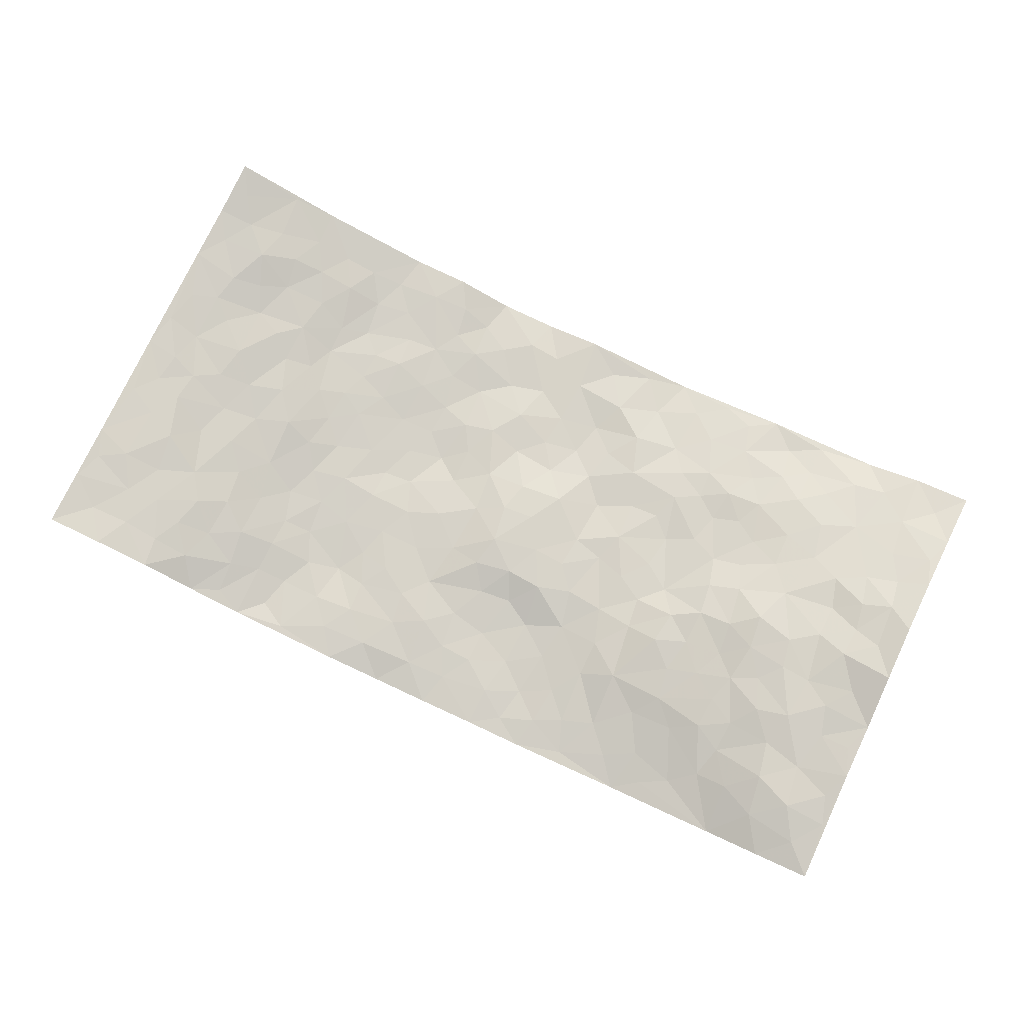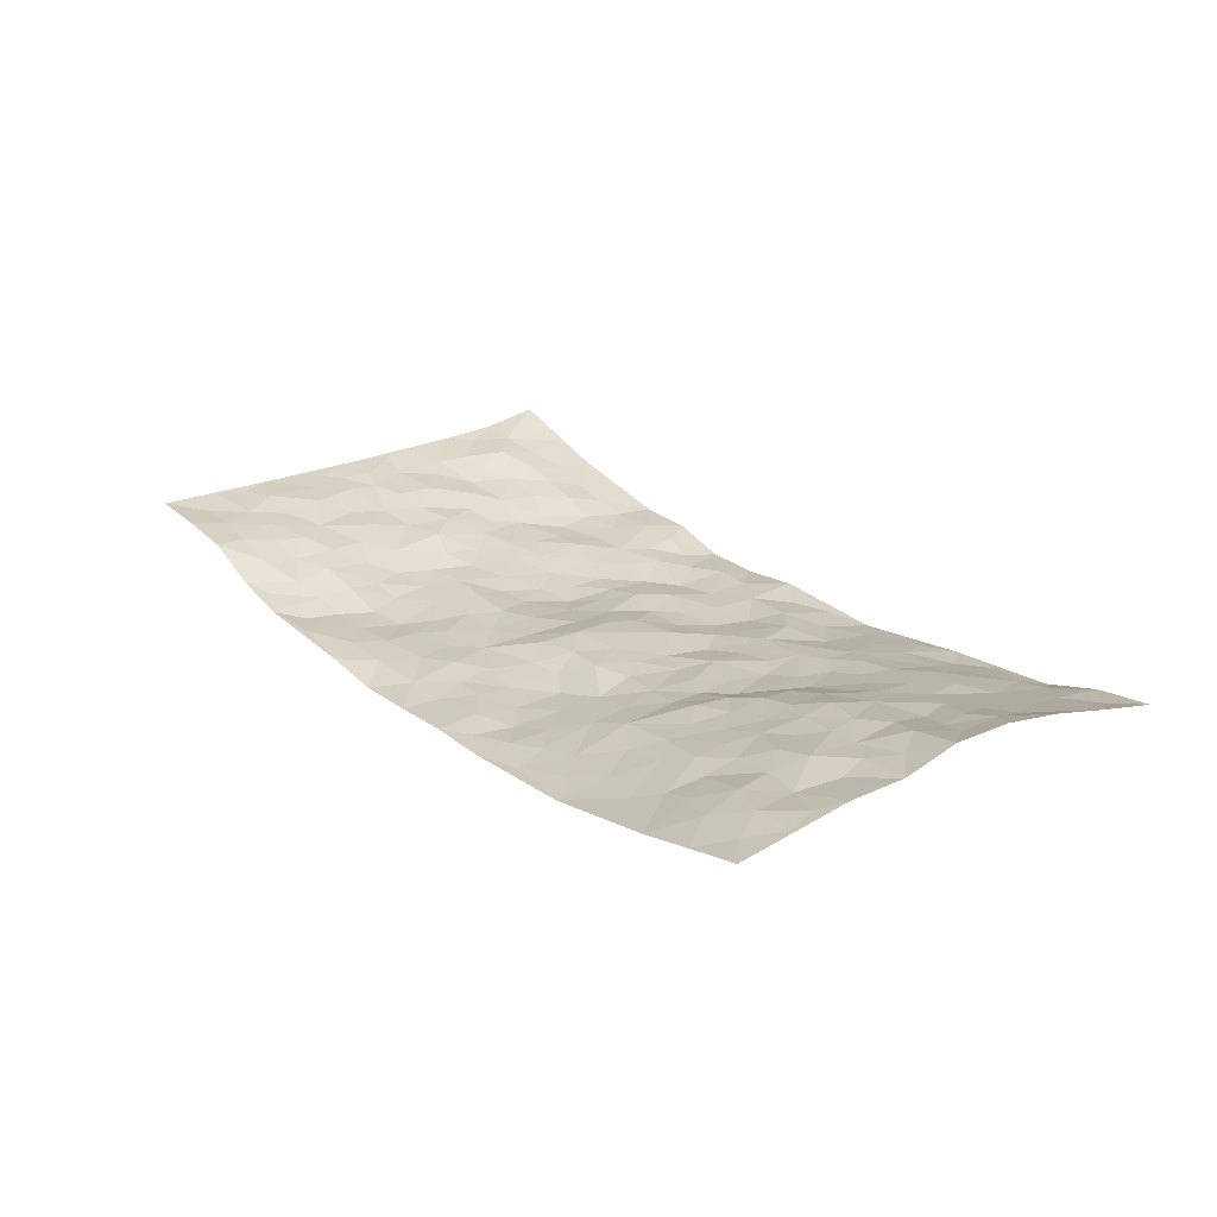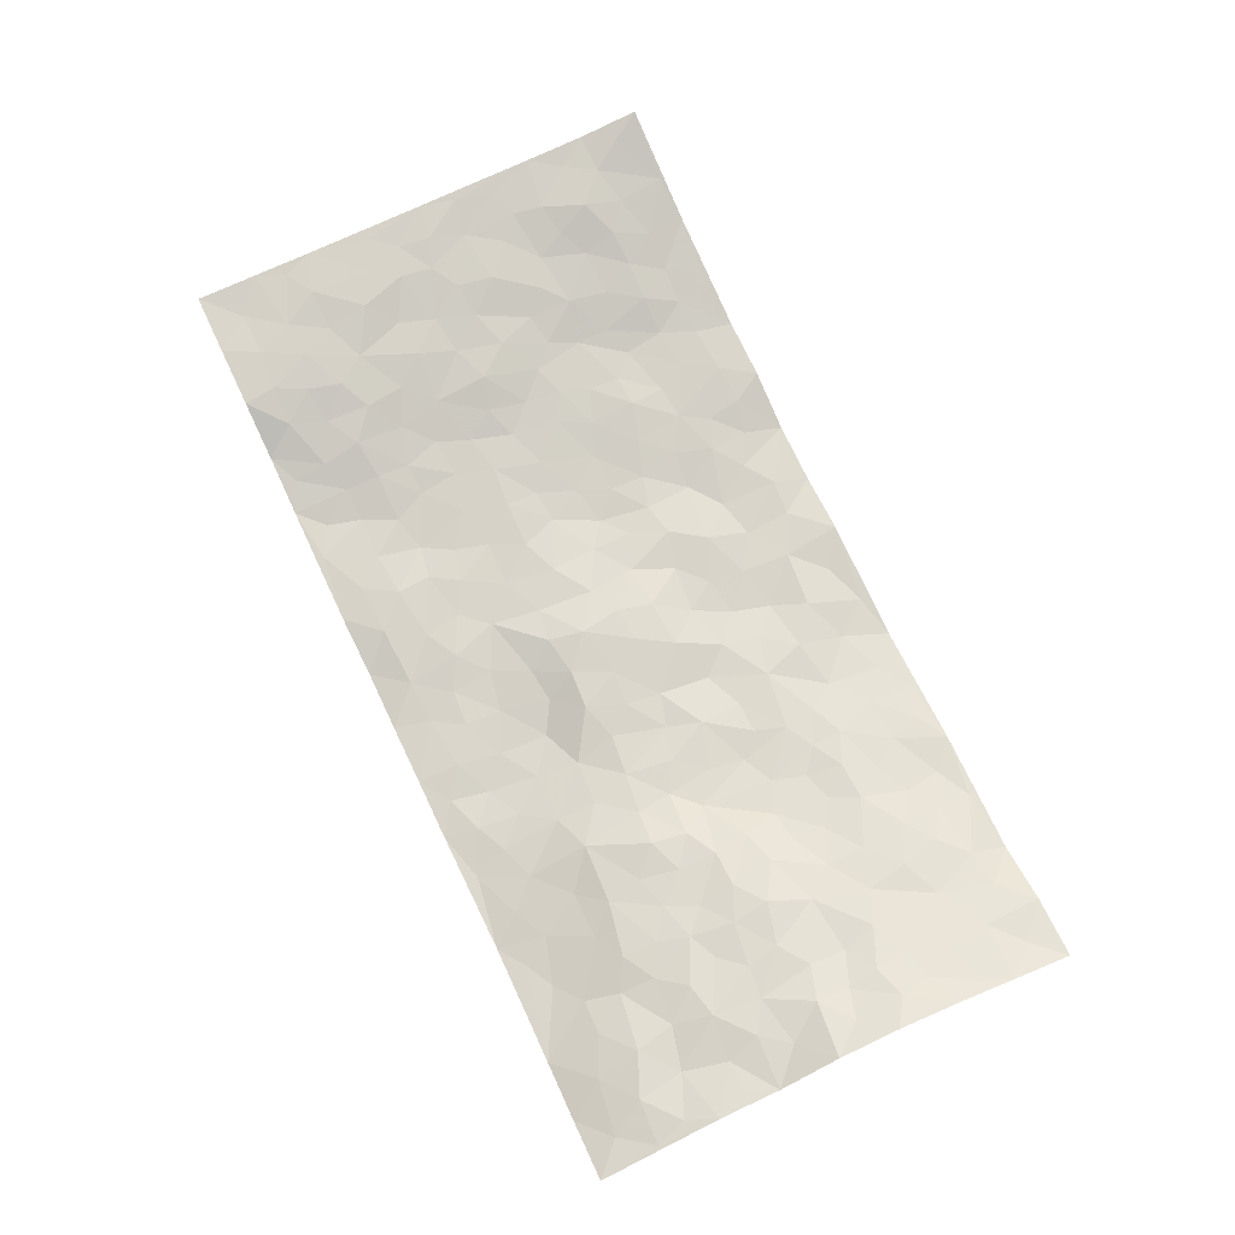
<metadata>
{"format":"obj","ext":"obj","renderer":"f3d","projection":"perspective","resolution":1024,"background":"white","views":[{"elev":76.0,"azim":-154.6,"up":"+Z"},{"elev":22.9,"azim":-127.4,"up":"+Z"},{"elev":73.3,"azim":-115.2,"up":"+Z"}]}
</metadata>
<code>
v -0.9835 0.007843 0.03363
v -0.9791 0.9938 0.0429
v 0.9667 0.00373 0.106
v 0.9726 0.9993 0.07575
v -0.793 0.3936 0.04977
v -0.9706 0.5018 0.1011
v -0.8521 0.3591 0.06782
v -0.000173 0.001945 -0.04873
v -0.9736 0.2522 0.08309
v -0.9159 0.3393 0.08171
v -0.7412 0.008112 -0.01457
v -0.9786 0.1302 0.05743
v -0.708 0.2934 0.03217
v -0.8609 0.006261 0.01797
v -0.8375 0.2905 0.05458
v -0.4947 0.003364 -0.03425
v -0.9556 0.1915 0.06487
v -0.2946 0.1676 -0.03929
v -0.7729 0.323 0.04771
v -0.8633 0.1238 0.03569
v -0.9266 0.06925 0.03283
v -0.7986 0.06809 0.01487
v -0.6736 0.1285 0.008603
v -0.7268 0.07793 0.005396
v -0.8722 0.2103 0.04982
v -0.9068 0.2729 0.06482
v -0.7695 0.1793 0.02636
v -0.6911 0.2102 0.02458
v -0.8572 0.4888 0.07583
v -0.9705 0.3764 0.1005
v -0.7379 0.9919 -0.01035
v -0.5358 0.2222 0.00152
v 0.2602 0.1575 -0.03978
v -0.9737 0.7479 0.07232
v -0.3669 0.3923 -0.02418
v -0.7784 0.7515 0.04499
v -0.795 0.8304 0.04543
v -0.5764 0.4405 0.02729
v -0.596 0.6033 0.02683
v -0.4946 0.9904 -0.05181
v -0.9515 0.6858 0.06985
v -0.6555 0.5609 0.04551
v -0.3897 0.7519 -0.01385
v -0.5087 0.2796 -0.004241
v -0.4589 0.2248 -0.007503
v -0.4958 0.1626 -0.01268
v -0.4441 0.6345 0.01027
v -0.3657 0.5585 -0.01683
v 0.1666 0.4743 -0.04628
v -0.3337 0.2207 -0.02527
v -0.2095 0.6093 -0.02646
v -0.3743 0.6276 -0.01277
v -0.3046 0.05875 -0.04935
v -0.6236 0.7083 0.02601
v -0.3951 0.1939 -0.0197
v -0.8665 0.6172 0.06549
v -0.0375 0.3493 -0.04319
v 0.05814 0.3401 -0.04565
v 0.299 0.4517 -0.04684
v -0.0933 0.5511 -0.02182
v -0.1639 0.5552 -0.02442
v 0.0935 0.6305 -0.03689
v -0.6296 0.3457 0.02398
v -0.7428 0.5731 0.05488
v -0.9472 0.808 0.06157
v -0.5609 0.1301 -0.008424
v -0.371 0.01362 -0.04706
v -0.7899 0.4663 0.05877
v -0.6164 0.1724 0.01025
v -0.619 0.02203 -0.02172
v -0.2477 0.003431 -0.06306
v -0.6181 0.09088 -0.0101
v -0.5506 0.05604 -0.02816
v -0.4346 0.03827 -0.03439
v -0.4529 0.1045 -0.02401
v -0.8867 0.6845 0.05796
v -0.9684 0.8709 0.05676
v -0.7306 0.5083 0.05575
v -0.001576 0.9956 -0.06089
v -0.7973 0.6748 0.06036
v -0.5605 0.3147 0.005786
v -0.5083 0.4591 0.01308
v 0.00911 0.5716 -0.01701
v -0.04746 0.4826 -0.02086
v 0.005007 0.4194 -0.0281
v -0.1246 0.1283 -0.04398
v -0.5658 0.6675 0.0188
v -0.9096 0.5618 0.07303
v -0.7269 0.6902 0.04867
v -0.4487 0.2965 -0.01467
v -0.629 0.2672 0.01935
v -0.4983 0.6858 0.008012
v -0.1714 0.4843 -0.02867
v -0.2611 0.4348 -0.02228
v -0.6426 0.6471 0.03424
v -0.01127 0.1176 -0.05038
v -0.4147 0.5094 -0.01416
v -0.3426 0.2875 -0.01953
v -0.2394 0.5025 -0.0274
v -0.1797 0.3822 -0.03992
v -0.9744 0.6239 0.07487
v -0.7001 0.6214 0.04449
v -0.8077 0.5791 0.05939
v -0.3641 0.1105 -0.03424
v -0.5162 0.5308 0.02125
v -0.6781 0.4056 0.03906
v -0.1295 0.3246 -0.04009
v -0.1493 0.2497 -0.04206
v -0.5137 0.6092 0.01598
v 0.1098 0.729 -0.0444
v -0.004153 0.2156 -0.05058
v -0.07316 0.2743 -0.05217
v 0.004771 0.2891 -0.04694
v -0.4288 0.3631 -0.01448
v -0.1966 0.1838 -0.03549
v -0.6471 0.4861 0.0497
v -0.5544 0.3806 0.009351
v -0.4913 0.391 -0.005273
v -0.3064 0.5229 -0.01912
v -0.2581 0.3496 -0.03055
v -0.3545 0.466 -0.02013
v -0.2255 0.2708 -0.03019
v -0.08951 0.4109 -0.02577
v -0.5887 0.5294 0.03517
v -0.09306 0.1988 -0.05441
v -0.2148 0.09476 -0.05303
v -0.3986 0.2577 -0.01775
v -0.9209 0.4391 0.08415
v -0.8621 0.422 0.06815
v 0.09346 0.4231 -0.03827
v 0.2092 0.2376 -0.05382
v 0.08399 0.5171 -0.03386
v 0.02186 0.4878 -0.02217
v 0.1672 0.3932 -0.04479
v 0.7886 0.4978 0.04213
v 0.2209 0.4342 -0.05525
v 0.2675 0.3135 -0.04719
v 0.1619 0.5677 -0.03731
v 0.123 0.996 -0.06348
v -0.2921 0.6181 -0.02266
v 0.4272 0.8806 -0.03898
v 0.4925 0.9989 -0.0251
v -0.2154 0.777 -0.04804
v -0.05937 0.8609 -0.0496
v -0.3212 0.3478 -0.02366
v -0.4548 0.5637 0.008877
v -0.0745 0.05339 -0.05677
v -0.1596 0.02328 -0.05814
v 0.123 0.002694 -0.06054
v 0.01295 0.858 -0.04809
v -0.01548 0.6976 -0.04048
v 0.423 0.1975 -0.02866
v 0.3421 0.2903 -0.03417
v 0.5898 0.527 0.01013
v 0.5256 0.5474 -0.01047
v 0.4566 0.1361 -0.0246
v 0.525 0.2288 -0.02266
v 0.4156 0.3622 -0.02839
v 0.02472 0.641 -0.0253
v -0.05756 0.6272 -0.02215
v -0.1468 0.7252 -0.05131
v -0.08572 0.6896 -0.04287
v -0.06024 0.7878 -0.05314
v -0.1354 0.6326 -0.02161
v 0.02148 0.7729 -0.04741
v 0.2465 0.9987 -0.04437
v -0.0201 0.9239 -0.05393
v -0.2711 0.8422 -0.04698
v -0.2015 0.8759 -0.05706
v -0.3168 0.7778 -0.03385
v -0.2483 0.9941 -0.06019
v -0.2282 0.6933 -0.03779
v -0.3176 0.698 -0.02457
v -0.1411 0.8256 -0.05536
v -0.125 0.9945 -0.05649
v 0.2194 0.7463 -0.04038
v 0.1752 0.6674 -0.04278
v 0.3285 0.5953 -0.03431
v 0.2625 0.5236 -0.04595
v 0.2679 0.6662 -0.0411
v 0.4267 0.7445 -0.03676
v 0.3577 0.6835 -0.03761
v 0.2876 0.7336 -0.04434
v 0.0679 0.9274 -0.05068
v 0.07888 0.8223 -0.03949
v 0.1459 0.8576 -0.04405
v 0.2515 0.8735 -0.03994
v 0.3235 0.7939 -0.04965
v 0.2338 0.596 -0.04005
v -0.8781 0.8658 0.05232
v -0.6811 0.8132 0.01595
v -0.8652 0.7731 0.04949
v -0.8588 0.9932 0.01717
v -0.9203 0.9362 0.04315
v -0.8089 0.9188 0.02937
v -0.732 0.8824 0.01863
v -0.6088 0.9225 -0.02294
v -0.6633 0.881 -0.001264
v -0.6844 0.7436 0.03021
v -0.5605 0.8102 -0.00255
v -0.6198 0.7789 0.018
v -0.5142 0.8946 -0.03012
v -0.3942 0.8729 -0.03974
v -0.5496 0.9529 -0.03694
v -0.4661 0.8112 -0.01979
v -0.4465 0.9297 -0.04443
v -0.3494 0.967 -0.05642
v -0.5105 0.7577 0.002326
v -0.3233 0.8966 -0.04723
v -0.2615 0.9263 -0.05227
v 0.1572 0.7849 -0.04187
v 0.256 0.8046 -0.04347
v 0.189 0.9333 -0.04352
v 0.3952 0.8125 -0.04111
v 0.3391 0.8811 -0.03993
v 0.3838 0.9829 -0.03438
v 0.2902 0.9379 -0.0383
v 0.4448 0.9489 -0.03697
v 0.3822 0.4937 -0.03456
v 0.3277 0.5295 -0.04267
v 0.4862 0.6045 -0.02439
v 0.4344 0.6647 -0.03175
v 0.4079 0.5883 -0.02927
v 0.3537 0.1908 -0.03281
v 0.483 0.3356 -0.01999
v 0.4617 0.5228 -0.02702
v 0.3485 0.3884 -0.04144
v -0.1264 0.9108 -0.05021
v -0.1863 0.9536 -0.05724
v 0.321 0.1334 -0.03547
v 0.6107 0.01589 0.00544
v 0.2019 0.3334 -0.04561
v 0.2725 0.3851 -0.04887
v 0.5848 0.249 -0.007616
v 0.7263 0.9991 0.05148
v 0.9737 0.2514 0.07726
v 0.4922 0.8125 -0.01743
v 0.7164 0.4881 0.02713
v 0.4902 0.7473 -0.02344
v 0.9748 0.5018 0.0717
v 0.6677 0.2953 0.01667
v 0.5112 0.4687 -0.01752
v 0.7759 0.3121 0.03451
v 0.5626 0.4167 -0.006867
v 0.4899 0.002852 -0.01937
v 0.08975 0.2518 -0.0424
v 0.5059 0.07806 -0.01886
v 0.1351 0.3188 -0.03968
v 0.4173 0.2675 -0.0221
v 0.8687 0.2666 0.06266
v 0.64 0.4624 0.01657
v 0.5778 0.08344 -0.004956
v 0.4506 0.4266 -0.02384
v 0.6084 0.3729 -9.986e-05
v 0.2873 0.2328 -0.04194
v 0.4798 0.2726 -0.02126
v 0.2655 0.07886 -0.04622
v 0.367 0.002275 -0.02432
v 0.2473 0.002682 -0.05752
v 0.2014 0.1145 -0.04716
v 0.06742 0.1699 -0.05261
v 0.1448 0.1896 -0.05478
v 0.6106 0.1489 0.007377
v 0.7731 0.4238 0.04468
v 0.7455 0.2224 0.03354
v 0.6498 0.08231 0.01034
v 0.669 0.3857 0.01446
v 0.7157 0.3403 0.02879
v 0.8819 0.3275 0.05941
v 0.7437 0.5683 0.02927
v 0.6889 0.1471 0.02511
v 0.7581 0.1517 0.0456
v 0.8371 0.3688 0.04871
v 0.9381 0.3509 0.06839
v 0.8832 0.4401 0.05432
v 0.5843 0.3143 -0.0102
v 0.8144 0.108 0.05745
v 0.3321 0.06358 -0.02964
v 0.4111 0.06953 -0.0203
v 0.07078 0.0778 -0.0517
v 0.1429 0.07203 -0.04933
v 0.9733 0.7507 0.07263
v 0.7282 0.08091 0.03383
v 0.6537 0.2172 0.01391
v 0.9567 0.4262 0.07065
v 0.9027 0.5105 0.06406
v 0.8044 0.2519 0.04856
v 0.5343 0.1495 -0.0179
v 0.7313 0.003259 0.03154
v 0.5042 0.395 -0.01516
v 0.9301 0.06581 0.0904
v 0.9714 0.1266 0.08409
v 0.8327 0.1825 0.06714
v 0.8911 0.1263 0.07483
v 0.8231 0.01105 0.06034
v 0.9316 0.1892 0.07274
v 0.6653 0.5561 0.01439
v 0.6898 0.6332 0.02623
v 0.5863 0.6367 -0.001851
v 0.8207 0.6922 0.05875
v 0.6291 0.7718 0.01835
v 0.9525 0.6262 0.06993
v 0.7656 0.6428 0.03544
v 0.851 0.5962 0.05675
v 0.7303 0.7446 0.03746
v 0.8428 0.5316 0.05235
v 0.9123 0.5754 0.06303
v 0.8872 0.6605 0.0645
v 0.6394 0.693 0.014
v 0.5669 0.7247 -0.006587
v 0.5127 0.6752 -0.02295
v 0.8485 0.8533 0.05908
v 0.7076 0.8717 0.03898
v 0.808 0.7776 0.05102
v 0.892 0.779 0.06877
v 0.7756 0.8449 0.05094
v 0.97 0.875 0.07371
v 0.6903 0.8029 0.03442
v 0.949 0.8123 0.06939
v 0.736 0.9323 0.04697
v 0.8495 0.9992 0.06688
v 0.6126 0.9983 0.002613
v 0.8151 0.9268 0.05831
v 0.9021 0.929 0.06275
v 0.6579 0.9349 0.0261
v 0.5571 0.9018 -0.004656
v 0.4939 0.8818 -0.02279
v 0.5525 0.9699 -0.01183
v 0.5683 0.8224 0.004829
v 0.6346 0.8611 0.01626
f 29 6 128
f 12 21 20
f 26 10 9
f 55 45 46
f 27 19 15
f 26 9 17
f 101 6 88
f 12 1 21
f 7 15 19
f 125 86 96
f 84 123 85
f 129 29 128
f 25 27 15
f 12 20 17
f 73 75 66
f 22 14 11
f 26 17 25
f 9 12 17
f 25 15 26
f 5 129 7
f 52 146 48
f 55 18 50
f 7 19 5
f 20 27 25
f 124 82 105
f 41 76 34
f 20 14 22
f 14 20 21
f 14 21 1
f 24 22 11
f 24 27 22
f 72 66 69
f 69 32 91
f 70 24 11
f 24 23 27
f 17 20 25
f 27 20 22
f 10 15 7
f 10 26 15
f 23 28 27
f 27 13 19
f 28 23 69
f 13 27 28
f 119 121 94
f 10 7 129
f 6 30 128
f 9 10 30
f 36 192 80
f 80 102 89
f 118 81 44
f 64 103 78
f 115 126 86
f 45 32 46
f 91 63 13
f 129 68 29
f 95 87 54
f 95 54 199
f 202 40 204
f 82 97 105
f 29 88 6
f 18 55 104
f 148 126 71
f 38 82 124
f 50 18 122
f 117 82 38
f 5 19 106
f 82 117 118
f 80 64 102
f 127 45 55
f 194 77 190
f 98 35 114
f 39 124 105
f 127 50 98
f 106 19 13
f 66 75 46
f 39 95 42
f 63 117 38
f 95 89 102
f 101 56 76
f 51 140 99
f 18 53 126
f 62 83 132
f 45 127 90
f 112 113 57
f 103 29 68
f 130 85 58
f 109 39 105
f 35 94 121
f 113 246 58
f 151 165 163
f 120 100 94
f 114 127 98
f 192 190 65
f 95 39 87
f 36 191 37
f 67 104 74
f 56 101 88
f 13 63 106
f 192 34 76
f 268 241 243
f 108 115 125
f 93 84 60
f 133 84 85
f 156 288 157
f 101 76 41
f 80 103 64
f 105 97 146
f 99 61 51
f 92 109 47
f 125 96 111
f 158 227 153
f 75 104 55
f 69 66 32
f 81 91 32
f 106 78 68
f 42 64 78
f 77 34 65
f 24 70 72
f 75 73 16
f 16 71 67
f 2 34 77
f 13 28 91
f 103 56 88
f 56 80 76
f 72 69 23
f 11 16 70
f 16 73 70
f 16 67 74
f 115 18 126
f 24 72 23
f 73 72 70
f 16 74 75
f 72 73 66
f 32 45 44
f 84 83 60
f 66 46 32
f 78 106 116
f 117 63 81
f 67 53 104
f 103 68 78
f 69 91 28
f 36 80 89
f 106 38 116
f 106 68 5
f 81 118 117
f 62 132 138
f 32 44 81
f 53 67 71
f 57 58 85
f 123 100 107
f 93 60 61
f 33 230 224
f 8 96 147
f 132 133 130
f 140 48 119
f 93 100 123
f 122 98 50
f 164 60 160
f 53 71 126
f 125 112 108
f 193 194 195
f 75 55 46
f 63 91 81
f 56 103 80
f 196 198 31
f 18 104 53
f 121 48 97
f 38 106 63
f 118 97 82
f 97 35 121
f 51 172 140
f 130 134 49
f 87 39 109
f 288 252 263
f 97 114 35
f 47 43 92
f 57 113 58
f 248 130 58
f 34 101 41
f 114 90 127
f 116 124 42
f 145 94 35
f 118 114 97
f 167 79 175
f 98 145 35
f 85 123 57
f 43 47 52
f 199 36 89
f 42 78 116
f 159 83 62
f 88 29 103
f 74 104 75
f 118 44 90
f 173 140 172
f 42 95 102
f 190 192 37
f 65 190 77
f 89 95 199
f 125 111 112
f 92 87 109
f 18 115 122
f 177 180 176
f 112 57 107
f 109 105 146
f 93 94 100
f 285 286 275
f 96 86 147
f 137 232 131
f 57 123 107
f 87 92 208
f 49 134 136
f 132 130 49
f 161 164 162
f 50 127 55
f 122 108 107
f 122 107 100
f 48 140 52
f 118 90 114
f 99 119 94
f 123 84 93
f 36 37 192
f 48 121 119
f 120 122 100
f 39 42 124
f 38 124 116
f 248 58 246
f 44 45 90
f 98 122 120
f 146 52 47
f 94 93 99
f 168 209 170
f 212 183 188
f 202 197 200
f 42 102 64
f 107 108 112
f 99 93 61
f 8 280 96
f 112 111 113
f 125 115 86
f 115 108 122
f 128 30 10
f 5 68 129
f 10 129 128
f 132 49 138
f 83 84 133
f 130 133 85
f 83 133 132
f 248 134 130
f 156 152 224
f 151 110 165
f 212 186 211
f 153 224 249
f 254 251 244
f 246 261 262
f 225 158 249
f 49 136 179
f 185 184 150
f 214 188 181
f 181 188 182
f 161 163 174
f 143 170 172
f 110 211 185
f 184 79 167
f 174 228 169
f 62 110 159
f 163 150 144
f 210 169 229
f 170 143 168
f 176 211 110
f 98 120 145
f 94 145 120
f 48 146 97
f 109 146 47
f 148 86 126
f 147 86 148
f 71 8 148
f 8 147 148
f 244 276 254
f 232 136 134
f 174 143 161
f 60 83 160
f 163 162 151
f 159 160 83
f 261 281 262
f 259 281 149
f 219 220 59
f 246 113 111
f 33 255 131
f 157 256 152
f 137 255 153
f 230 278 279
f 262 260 33
f 154 155 242
f 131 255 137
f 248 131 232
f 281 280 149
f 259 258 278
f 220 179 59
f 159 151 160
f 162 160 151
f 164 61 60
f 228 174 144
f 144 174 163
f 159 110 151
f 161 172 164
f 186 184 185
f 161 162 163
f 61 164 51
f 160 162 164
f 187 217 213
f 150 163 165
f 205 202 200
f 79 184 139
f 170 43 173
f 174 169 143
f 161 143 172
f 167 144 150
f 176 180 183
f 172 170 173
f 223 226 221
f 185 150 165
f 99 140 119
f 207 206 203
f 172 51 164
f 43 52 173
f 173 52 140
f 167 175 228
f 228 229 169
f 210 168 169
f 177 110 62
f 189 138 179
f 62 138 177
f 136 232 233
f 181 182 222
f 150 184 167
f 178 180 189
f 49 179 138
f 177 138 189
f 180 178 182
f 178 179 220
f 307 308 304
f 222 223 221
f 215 187 188
f 176 183 212
f 187 213 186
f 214 215 188
f 185 211 186
f 237 181 239
f 182 188 183
f 110 185 165
f 216 215 141
f 211 176 212
f 182 183 180
f 176 110 177
f 213 184 186
f 178 189 179
f 177 189 180
f 195 190 37
f 197 198 200
f 195 194 190
f 34 192 65
f 80 192 76
f 37 196 195
f 194 2 77
f 193 2 194
f 196 37 191
f 31 193 195
f 198 196 191
f 31 195 196
f 199 201 191
f 197 204 31
f 198 191 201
f 31 198 197
f 201 199 54
f 36 199 191
f 54 208 201
f 208 43 205
f 208 54 87
f 198 201 200
f 206 205 203
f 43 170 203
f 210 207 209
f 40 202 206
f 31 204 40
f 197 202 204
f 208 205 200
f 43 203 205
f 205 206 202
f 203 209 207
f 171 40 207
f 40 206 207
f 208 200 201
f 43 208 92
f 170 209 203
f 168 143 169
f 207 210 171
f 168 210 209
f 188 187 212
f 212 187 186
f 166 139 213
f 184 213 139
f 237 214 181
f 215 214 141
f 216 141 218
f 213 217 166
f 142 166 216
f 217 216 166
f 187 215 217
f 216 217 215
f 237 141 214
f 142 216 218
f 223 222 182
f 179 136 59
f 223 220 219
f 267 238 251
f 237 327 141
f 223 182 178
f 158 290 253
f 220 223 178
f 59 233 227
f 233 59 136
f 248 246 131
f 153 249 158
f 251 254 267
f 223 219 226
f 111 261 246
f 297 251 238
f 276 256 157
f 167 228 144
f 229 228 175
f 175 171 229
f 229 171 210
f 260 257 33
f 265 271 272
f 266 289 283
f 269 243 250
f 249 224 152
f 266 283 271
f 227 233 137
f 253 227 158
f 325 313 320
f 135 264 275
f 310 329 239
f 270 298 297
f 249 256 225
f 275 273 269
f 311 222 221
f 155 154 299
f 234 276 157
f 310 311 299
f 222 239 181
f 221 226 155
f 266 263 252
f 242 290 244
f 264 273 275
f 273 264 243
f 242 244 154
f 276 290 225
f 288 234 157
f 240 282 302
f 275 286 306
f 225 290 158
f 234 263 284
f 241 254 276
f 233 232 137
f 137 153 227
f 264 135 238
f 244 251 154
f 260 259 257
f 227 253 219
f 33 224 255
f 154 297 299
f 240 302 307
f 297 154 251
f 264 268 243
f 253 226 219
f 271 284 263
f 277 294 293
f 290 242 253
f 241 234 284
f 59 227 219
f 242 155 226
f 252 245 231
f 157 152 156
f 257 230 33
f 152 256 249
f 278 230 257
f 262 33 131
f 224 153 255
f 259 278 257
f 134 248 232
f 230 279 224
f 96 261 111
f 261 96 280
f 280 281 261
f 246 262 131
f 252 247 245
f 268 267 241
f 283 277 272
f 288 247 252
f 275 274 285
f 295 291 294
f 267 268 264
f 263 234 288
f 309 310 299
f 290 276 244
f 283 272 271
f 267 254 241
f 265 243 241
f 236 240 285
f 297 238 270
f 303 305 298
f 241 276 234
f 221 155 299
f 272 277 293
f 250 243 287
f 286 285 240
f 284 271 265
f 271 263 266
f 295 3 291
f 225 256 276
f 241 284 265
f 289 266 231
f 3 292 291
f 321 235 323
f 293 294 296
f 279 278 258
f 245 279 258
f 279 156 224
f 260 281 259
f 280 8 149
f 262 281 260
f 231 266 252
f 267 264 238
f 306 304 270
f 283 289 295
f 243 269 273
f 236 269 250
f 294 292 296
f 274 236 285
f 269 274 275
f 250 287 293
f 245 289 231
f 236 274 269
f 156 279 247
f 242 226 253
f 247 279 245
f 243 265 287
f 288 156 247
f 265 272 293
f 296 292 236
f 293 287 265
f 295 294 277
f 277 283 295
f 236 250 296
f 289 3 295
f 292 294 291
f 293 296 250
f 300 304 308
f 325 320 235
f 329 330 326
f 270 304 303
f 270 303 298
f 309 305 301
f 135 306 270
f 299 297 298
f 298 309 299
f 238 135 270
f 300 314 305
f 303 300 305
f 304 306 307
f 300 303 304
f 282 319 315
f 322 325 235
f 275 306 135
f 307 306 286
f 240 307 286
f 308 307 302
f 302 282 308
f 308 282 315
f 305 309 298
f 310 309 301
f 310 301 329
f 310 239 311
f 222 311 239
f 299 311 221
f 319 312 315
f 312 323 316
f 301 305 318
f 305 314 316
f 300 308 315
f 316 314 312
f 312 314 315
f 315 314 300
f 323 312 324
f 316 313 318
f 282 4 317
f 330 313 325
f 4 321 324
f 235 320 323
f 282 317 319
f 312 319 317
f 326 325 322
f 316 320 313
f 316 318 305
f 142 218 327
f 327 218 141
f 316 323 320
f 324 312 317
f 4 324 317
f 321 323 324
f 318 313 330
f 328 326 322
f 326 327 329
f 329 327 237
f 326 328 327
f 322 142 328
f 327 328 142
f 329 237 239
f 301 318 330
f 326 330 325
f 330 329 301

</code>
